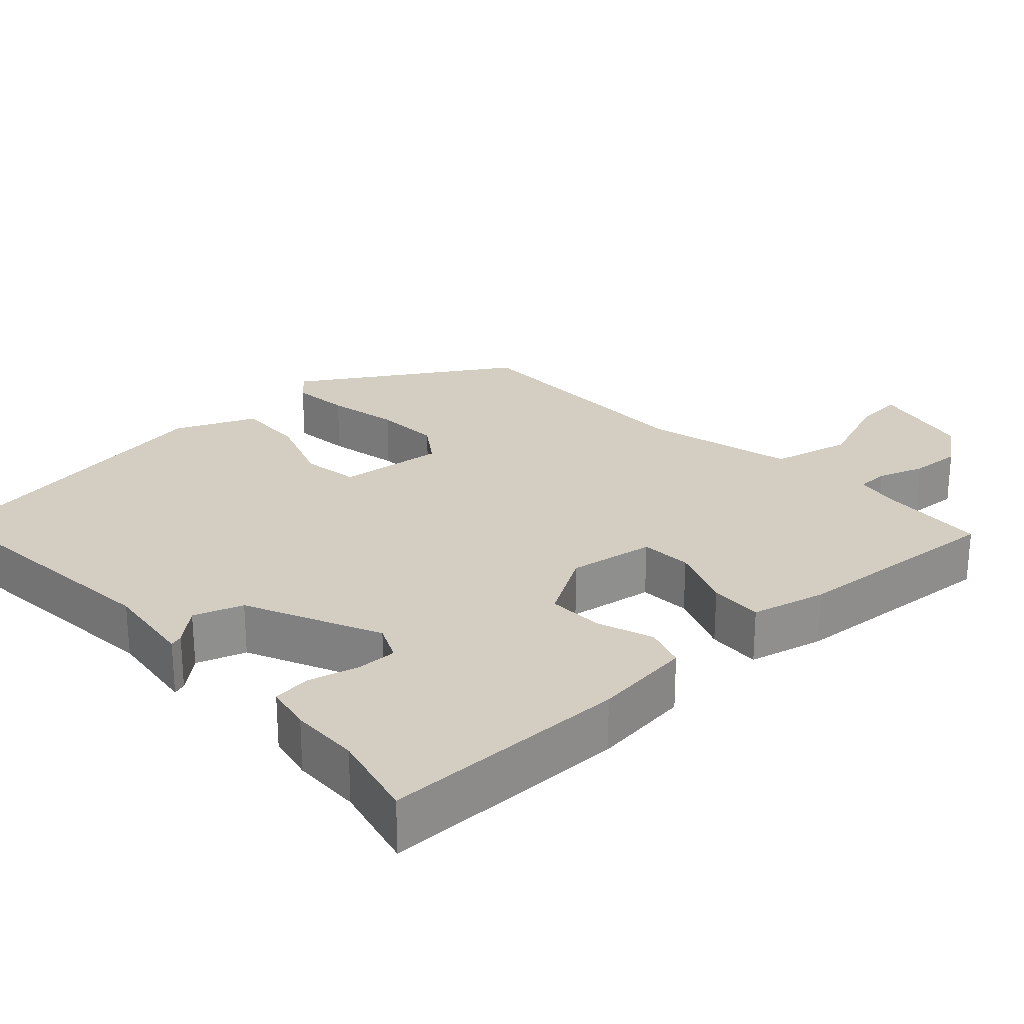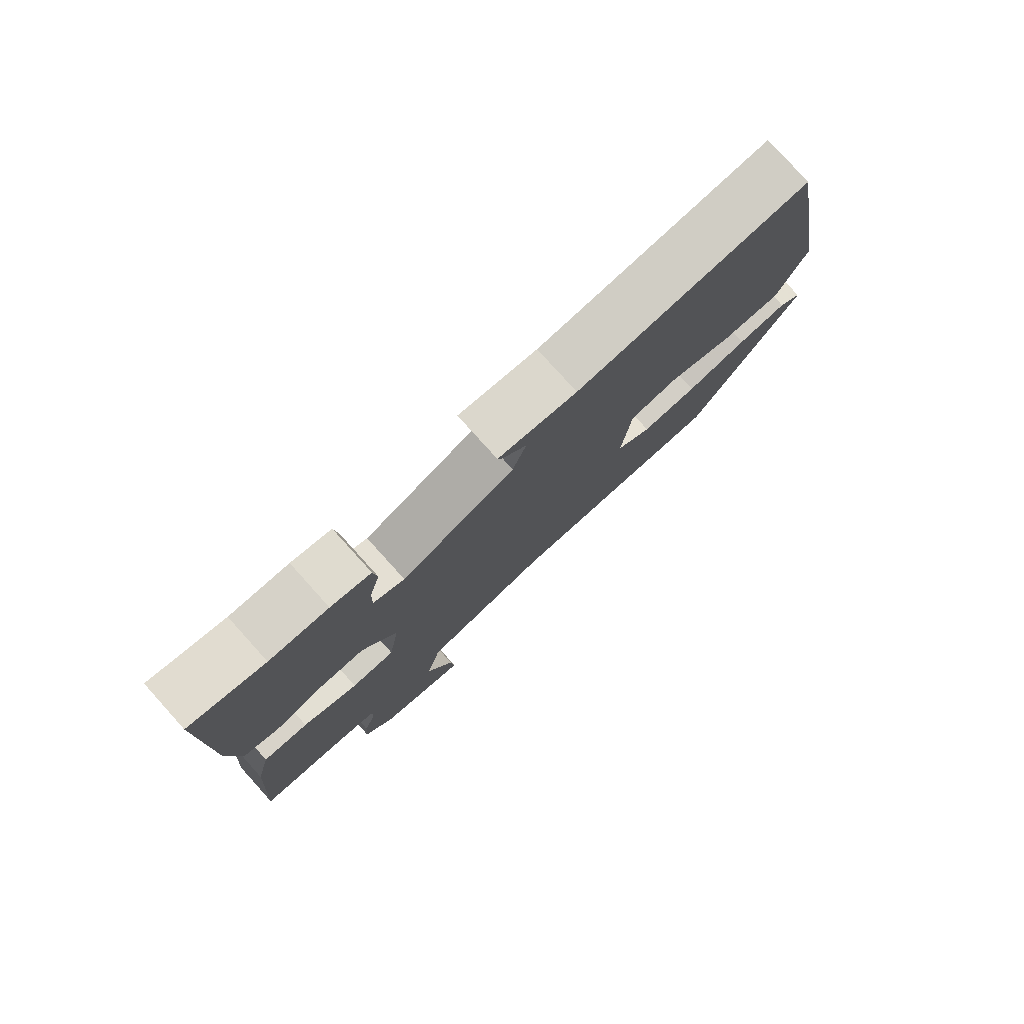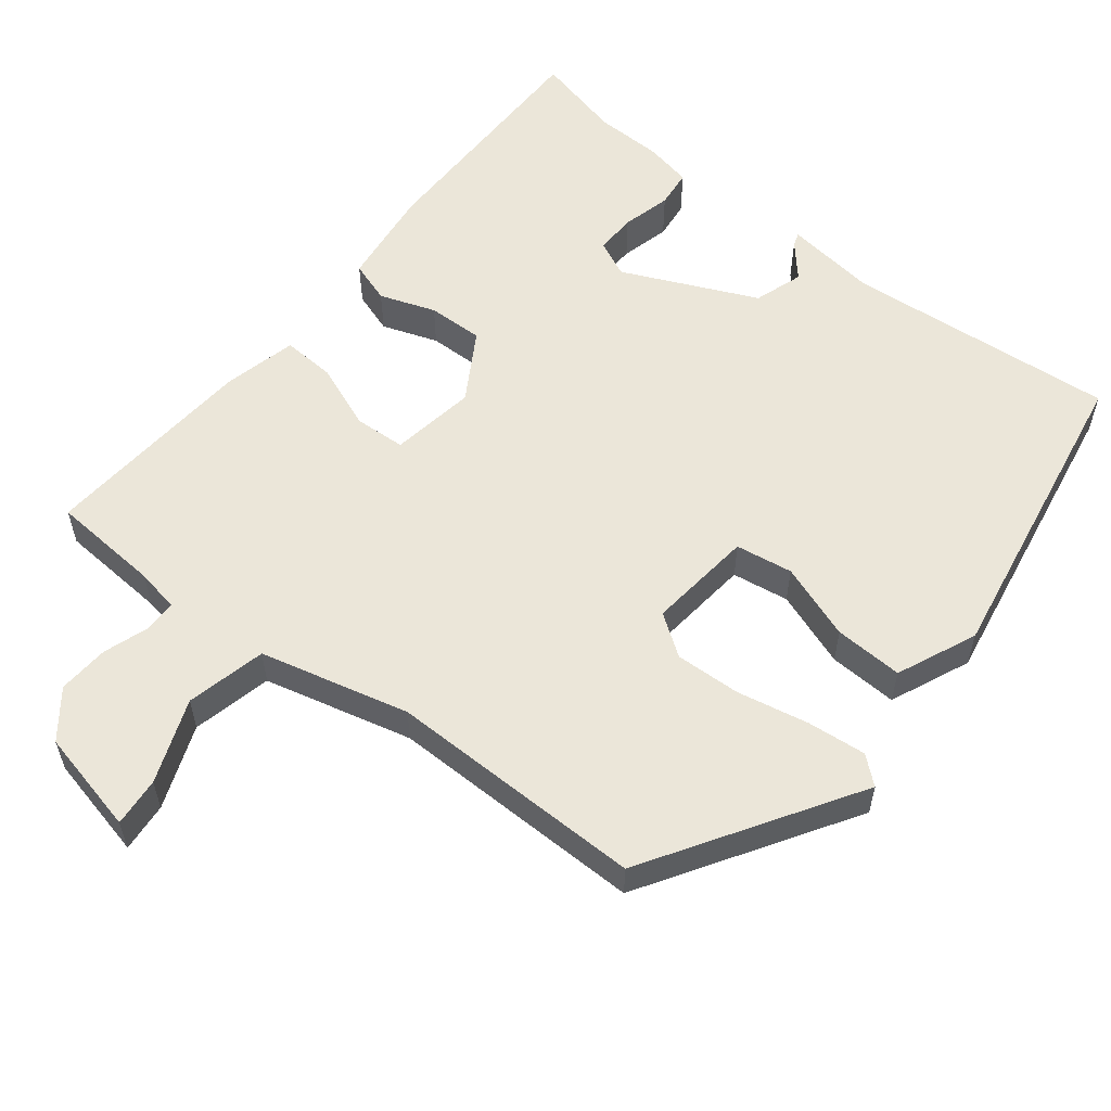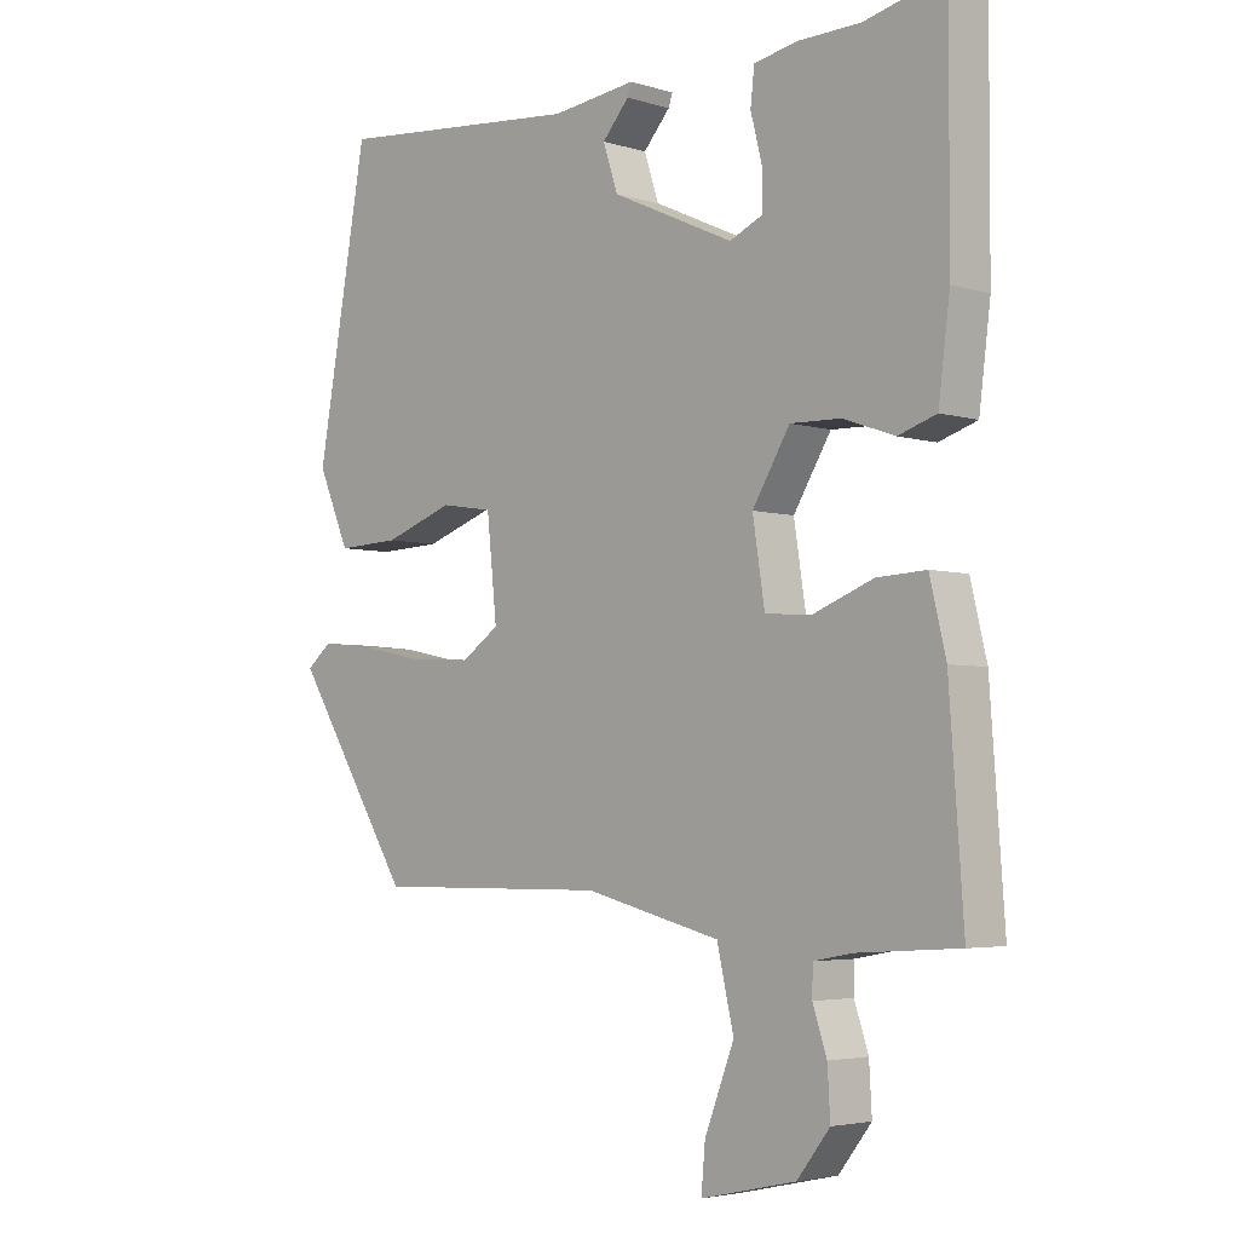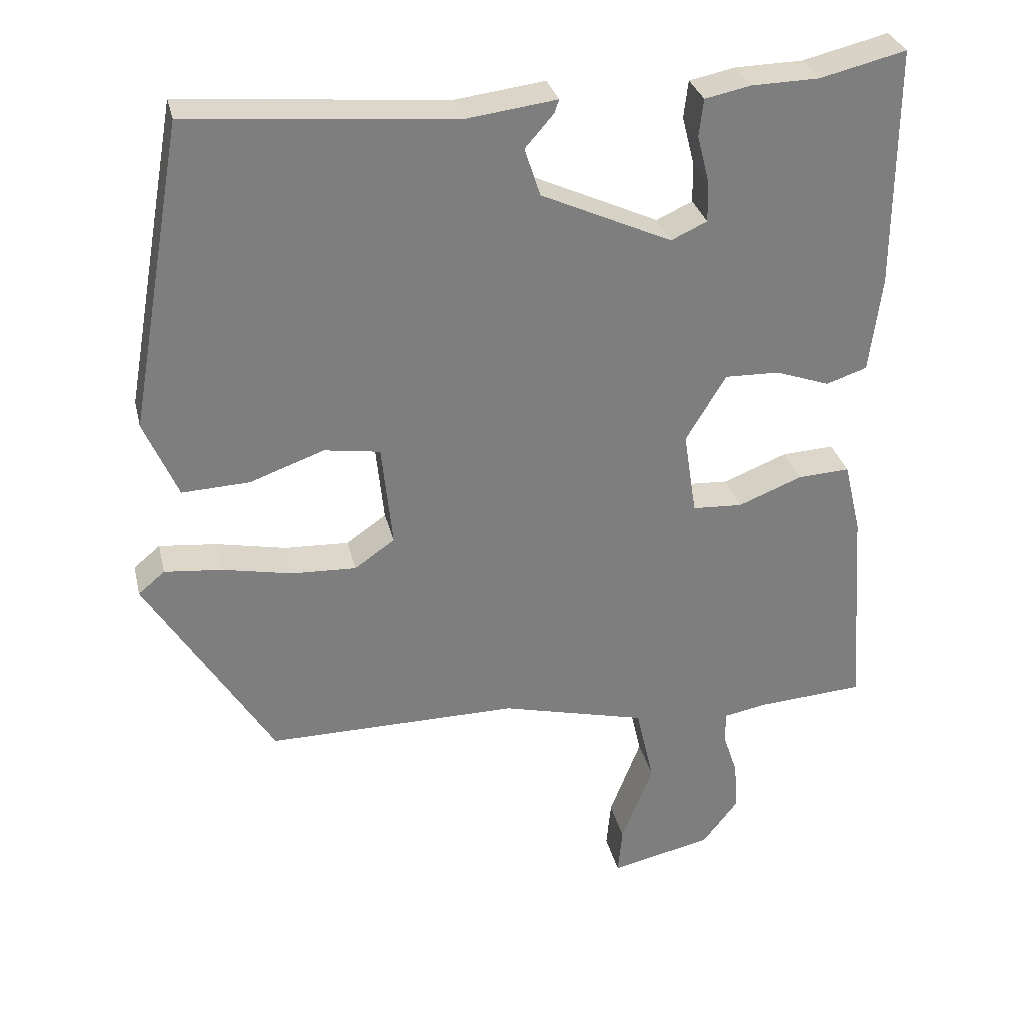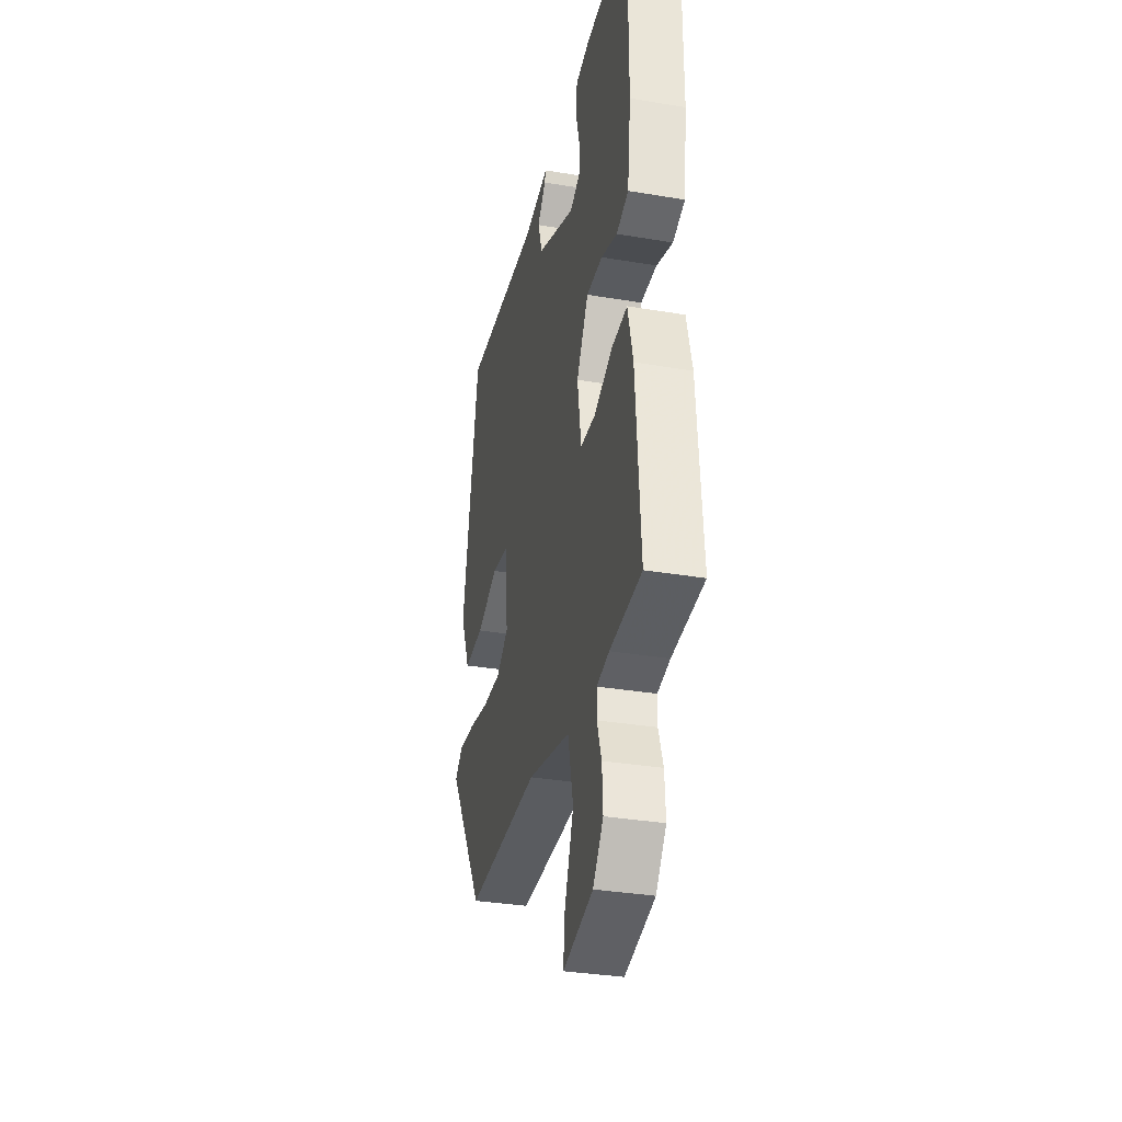
<metadata>
{"format":"obj","ext":"obj","renderer":"f3d","projection":"perspective","resolution":1024,"background":"white","views":[{"elev":25.0,"azim":47.4,"up":"+Y"},{"elev":78.8,"azim":137.9,"up":"+Z"},{"elev":57.1,"azim":-141.6,"up":"+Y"},{"elev":-4.0,"azim":44.9,"up":"+Z"},{"elev":30.9,"azim":-13.0,"up":"+Z"},{"elev":-33.8,"azim":77.1,"up":"+Z"}]}
</metadata>
<code>
v 0.418 0.07 0.48
v 0.538 0.07 0.509
v 0.537 0.07 0.174
v 0.52 0.07 0.039
v 0.463 0.07 0.02
v 0.387 0.07 0.047
v 0.311 0.07 0.049
v 0.255 0.07 -0.044
v 0.273 0.07 -0.161
v 0.343 0.07 -0.165
v 0.432 0.07 -0.13
v 0.505 0.07 -0.126
v 0.529 0.07 -0.227
v 0.55 0.07 -0.522
v 0.4 0.07 -0.532
v 0.341 0.07 -0.543
v 0.34 0.07 -0.586
v 0.361 0.07 -0.649
v 0.365 0.07 -0.719
v 0.316 0.07 -0.782
v 0.174 0.07 -0.814
v 0.18 0.07 -0.747
v 0.224 0.07 -0.633
v 0.199 0.07 -0.524
v -0.004 0.07 -0.473
v -0.355 0.07 -0.475
v -0.531 0.07 -0.192
v -0.494 0.07 -0.161
v -0.414 0.07 -0.169
v -0.316 0.07 -0.189
v -0.226 0.07 -0.193
v -0.17 0.07 -0.154
v -0.185 0.07 -0.009
v -0.263 0.07 0.003
v -0.367 0.07 -0.034
v -0.461 0.07 -0.038
v -0.508 0.07 0.071
v -0.432 0.07 0.498
v -0.062 0.07 0.465
v 0.064 0.07 0.481
v 0.058 0.07 0.463
v 0.018 0.07 0.417
v 0.04 0.07 0.35
v 0.222 0.07 0.267
v 0.272 0.07 0.29
v 0.271 0.07 0.346
v 0.254 0.07 0.413
v 0.26 0.07 0.465
v 0.324 0.07 0.478
v 0.418 0 0.48
v 0.538 0 0.509
v 0.537 0 0.174
v 0.52 0 0.039
v 0.463 0 0.02
v 0.387 0 0.047
v 0.311 0 0.049
v 0.255 0 -0.044
v 0.273 0 -0.161
v 0.343 0 -0.165
v 0.432 0 -0.13
v 0.505 0 -0.126
v 0.529 0 -0.227
v 0.55 0 -0.522
v 0.4 0 -0.532
v 0.341 0 -0.543
v 0.34 0 -0.586
v 0.361 0 -0.649
v 0.365 0 -0.719
v 0.316 0 -0.782
v 0.174 0 -0.814
v 0.18 0 -0.747
v 0.224 0 -0.633
v 0.199 0 -0.524
v -0.004 0 -0.473
v -0.355 0 -0.475
v -0.531 0 -0.192
v -0.494 0 -0.161
v -0.414 0 -0.169
v -0.316 0 -0.189
v -0.226 0 -0.193
v -0.17 0 -0.154
v -0.185 0 -0.009
v -0.263 0 0.003
v -0.367 0 -0.034
v -0.461 0 -0.038
v -0.508 0 0.071
v -0.432 0 0.498
v -0.062 0 0.465
v 0.064 0 0.481
v 0.058 0 0.463
v 0.018 0 0.417
v 0.04 0 0.35
v 0.222 0 0.267
v 0.272 0 0.29
v 0.271 0 0.346
v 0.254 0 0.413
v 0.26 0 0.465
v 0.324 0 0.478
f 48 49 1
f 47 48 1
f 46 47 1
f 4 5 6
f 3 4 6
f 2 3 6
f 1 2 6
f 46 1 6
f 45 46 6
f 44 45 6 7
f 43 44 7 8
f 39 40 41 42
f 39 42 43
f 38 39 43
f 37 38 43
f 36 37 43
f 35 36 43
f 34 35 43
f 33 34 43 8
f 28 29 30
f 27 28 30
f 26 27 30
f 25 26 30
f 24 25 30 31
f 21 22 23
f 20 21 23
f 19 20 23
f 18 19 23
f 17 18 23
f 16 17 23 24
f 24 31 32
f 16 24 32
f 15 16 32
f 13 14 15
f 12 13 15
f 11 12 15
f 10 11 15
f 32 33 8 9
f 9 10 15 32
f 50 98 97
f 50 97 96
f 50 96 95
f 55 54 53
f 55 53 52
f 55 52 51
f 55 51 50
f 55 50 95
f 55 95 94
f 56 55 94 93
f 57 56 93 92
f 91 90 89 88
f 92 91 88
f 92 88 87
f 92 87 86
f 92 86 85
f 92 85 84
f 92 84 83
f 57 92 83 82
f 79 78 77
f 79 77 76
f 79 76 75
f 79 75 74
f 80 79 74 73
f 72 71 70
f 72 70 69
f 72 69 68
f 72 68 67
f 72 67 66
f 73 72 66 65
f 81 80 73
f 81 73 65
f 81 65 64
f 64 63 62
f 64 62 61
f 64 61 60
f 64 60 59
f 58 57 82 81
f 81 64 59 58
f 1 50 51 2
f 2 51 52 3
f 3 52 53 4
f 4 53 54 5
f 5 54 55 6
f 6 55 56 7
f 7 56 57 8
f 8 57 58 9
f 9 58 59 10
f 10 59 60 11
f 11 60 61 12
f 12 61 62 13
f 13 62 63 14
f 14 63 64 15
f 15 64 65 16
f 16 65 66 17
f 17 66 67 18
f 18 67 68 19
f 19 68 69 20
f 20 69 70 21
f 21 70 71 22
f 22 71 72 23
f 23 72 73 24
f 24 73 74 25
f 25 74 75 26
f 26 75 76 27
f 27 76 77 28
f 28 77 78 29
f 29 78 79 30
f 30 79 80 31
f 31 80 81 32
f 32 81 82 33
f 33 82 83 34
f 34 83 84 35
f 35 84 85 36
f 36 85 86 37
f 37 86 87 38
f 38 87 88 39
f 39 88 89 40
f 40 89 90 41
f 41 90 91 42
f 42 91 92 43
f 43 92 93 44
f 44 93 94 45
f 45 94 95 46
f 46 95 96 47
f 47 96 97 48
f 48 97 98 49
f 49 98 50 1

</code>
